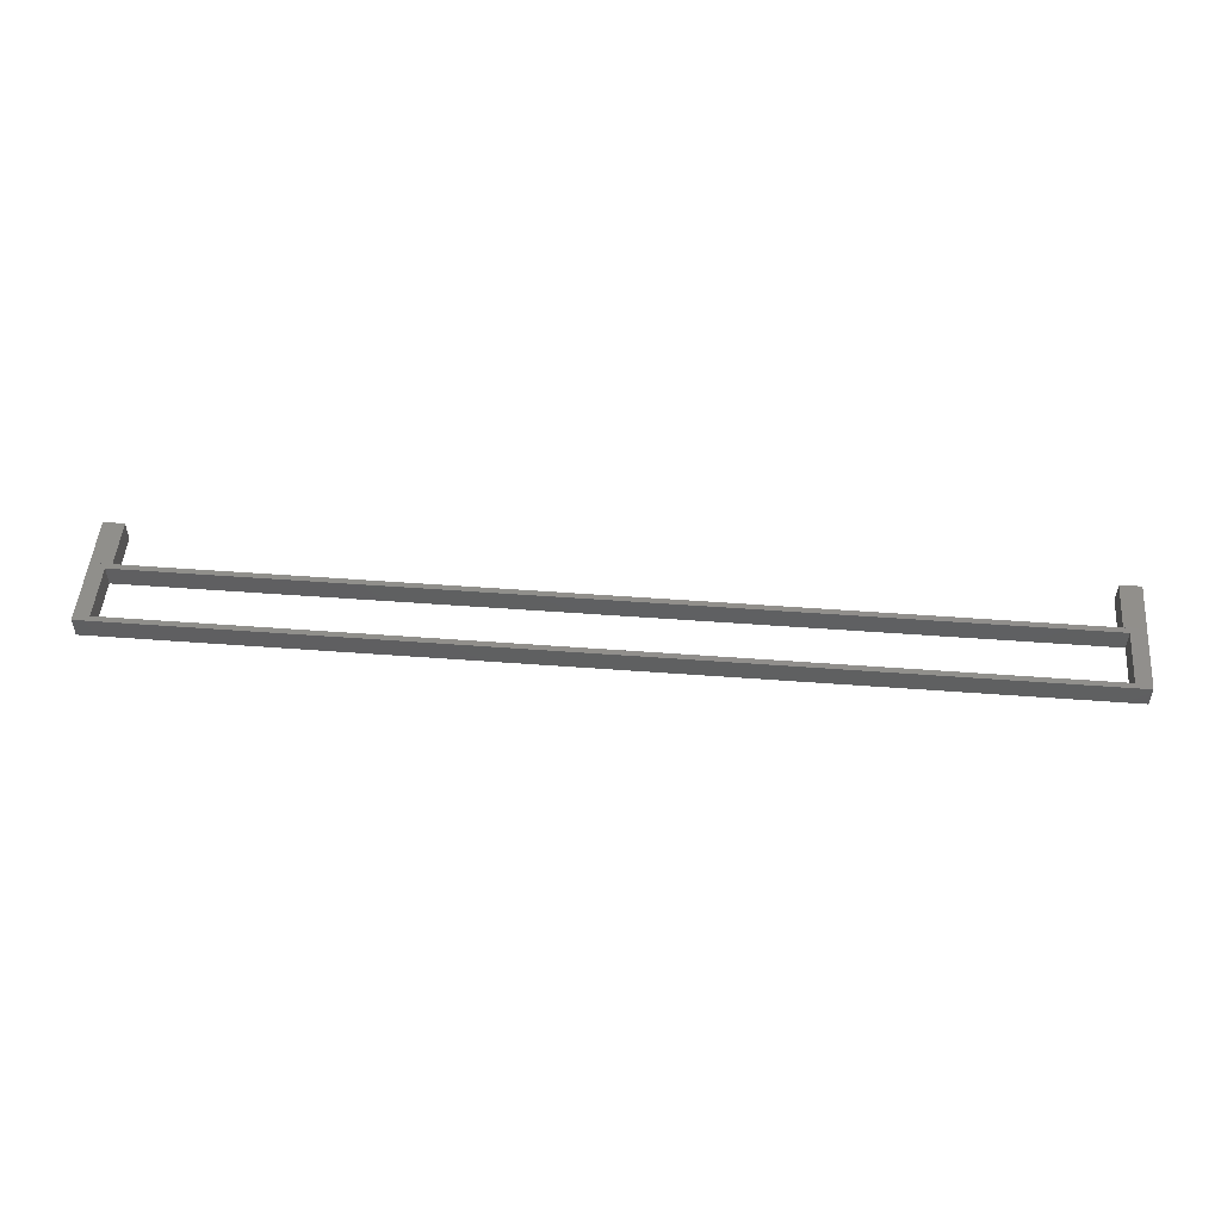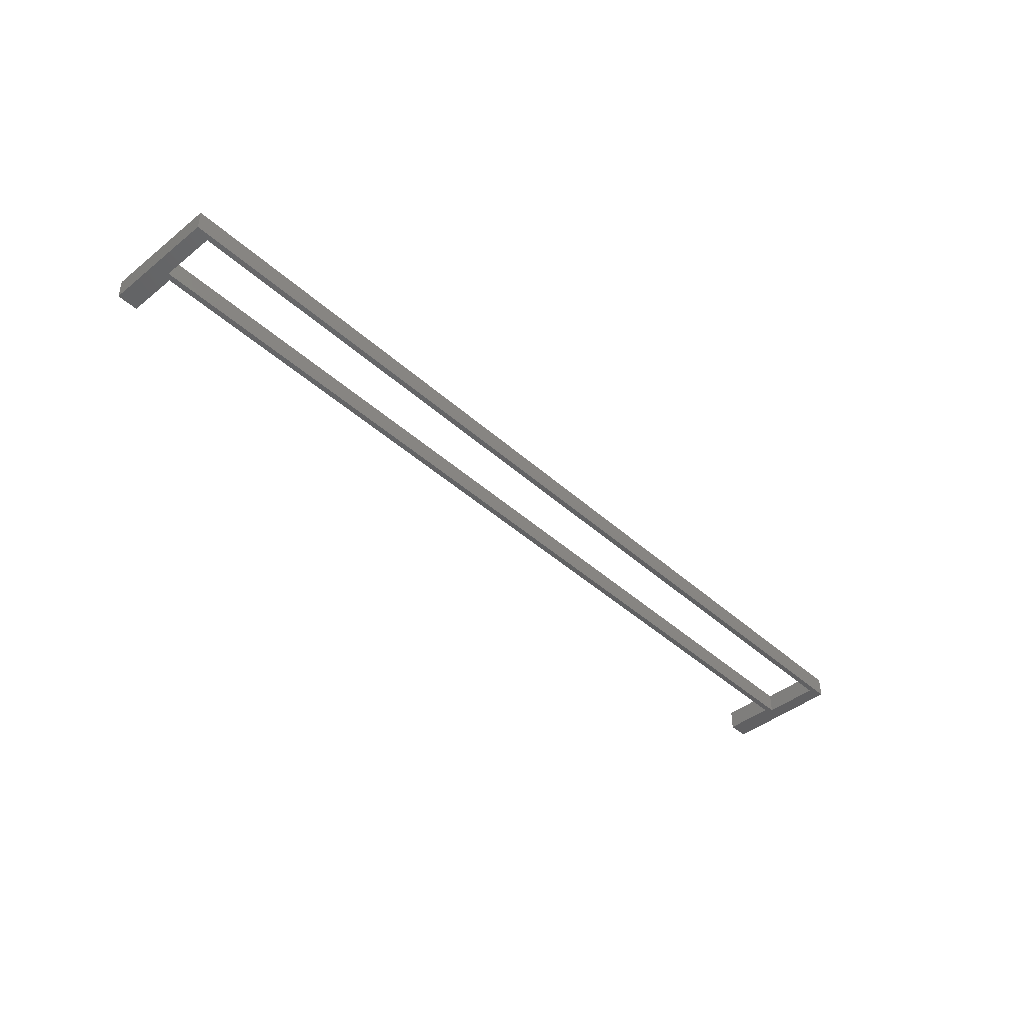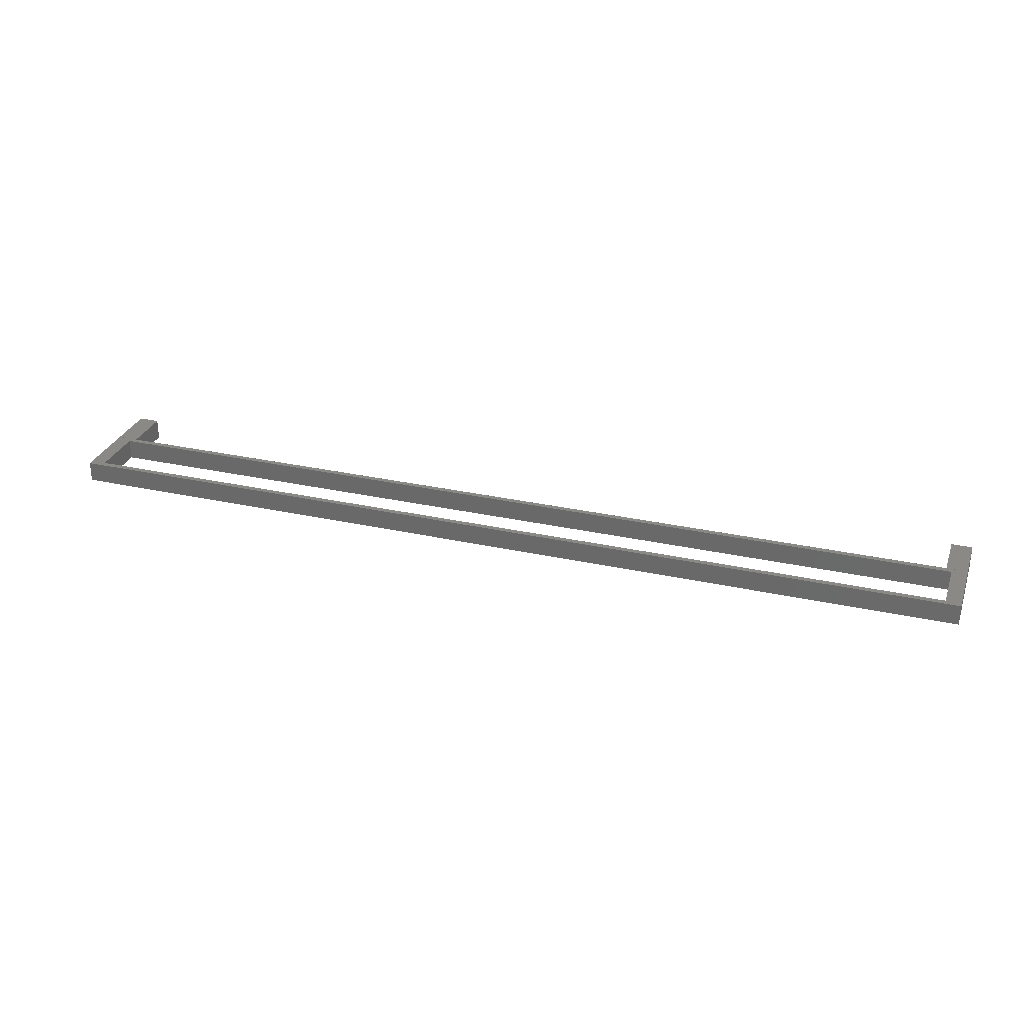
<metadata>
{"format":"stl","ext":"stl","renderer":"f3d","projection":"perspective","resolution":1024,"background":"white","views":[{"elev":50.3,"azim":4.7,"up":"+Z"},{"elev":-43.5,"azim":-46.6,"up":"+Z"},{"elev":29.5,"azim":18.1,"up":"+Z"}]}
</metadata>
<code>
# stl→obj: 32 verts, 64 faces
v -67.7 11.89 0
v -67.7 4.79 3
v -67.7 11.89 3.01
v -67.7 -4.8 0
v -67.7 -4.8 3
v -67.7 4.79 3.01
v 64.7 4.8 3
v -64.7 4.8 3
v 64.7 4.79 3
v 67.7 4.79 3
v 65.5 4 3
v 67.7 -4.8 3
v -64.7 4.79 3
v -65.5 4 3
v -65.5 -4 3
v 65.5 -4 3
v 67.7 11.89 3.01
v 67.7 4.79 3.01
v 67.7 11.89 0
v 67.7 -4.8 0
v 64.7 4.8 0
v -64.7 4.8 0
v 65.5 4 0
v -65.5 4 0
v -64.7 11.89 0
v 65.5 -4 0
v -65.5 -4 0
v 64.7 11.89 0
v 64.7 11.89 3.01
v 64.7 4.79 3.01
v -64.7 4.79 3.01
v -64.7 11.89 3.01
f 1 2 3
f 4 2 1
f 2 4 5
f 3 2 6
f 7 8 9
f 10 11 12
f 9 11 10
f 13 9 8
f 9 13 11
f 13 14 11
f 14 2 15
f 2 14 13
f 16 12 11
f 15 12 16
f 15 5 12
f 5 15 2
f 10 17 18
f 17 10 19
f 20 10 12
f 10 20 19
f 21 8 7
f 8 21 22
f 23 22 21
f 24 22 23
f 1 22 24
f 1 24 4
f 22 1 25
f 23 20 26
f 20 27 26
f 27 4 24
f 4 27 20
f 20 23 19
f 21 19 23
f 19 21 28
f 4 12 5
f 12 4 20
f 15 24 14
f 24 15 27
f 26 11 23
f 11 26 16
f 26 15 16
f 15 26 27
f 24 11 14
f 11 24 23
f 21 29 28
f 7 29 21
f 30 7 9
f 7 30 29
f 29 18 17
f 18 29 30
f 19 29 17
f 29 19 28
f 9 18 30
f 18 9 10
f 3 31 32
f 31 3 6
f 25 3 32
f 3 25 1
f 32 8 25
f 31 8 32
f 8 31 13
f 25 8 22
f 2 31 6
f 31 2 13

</code>
